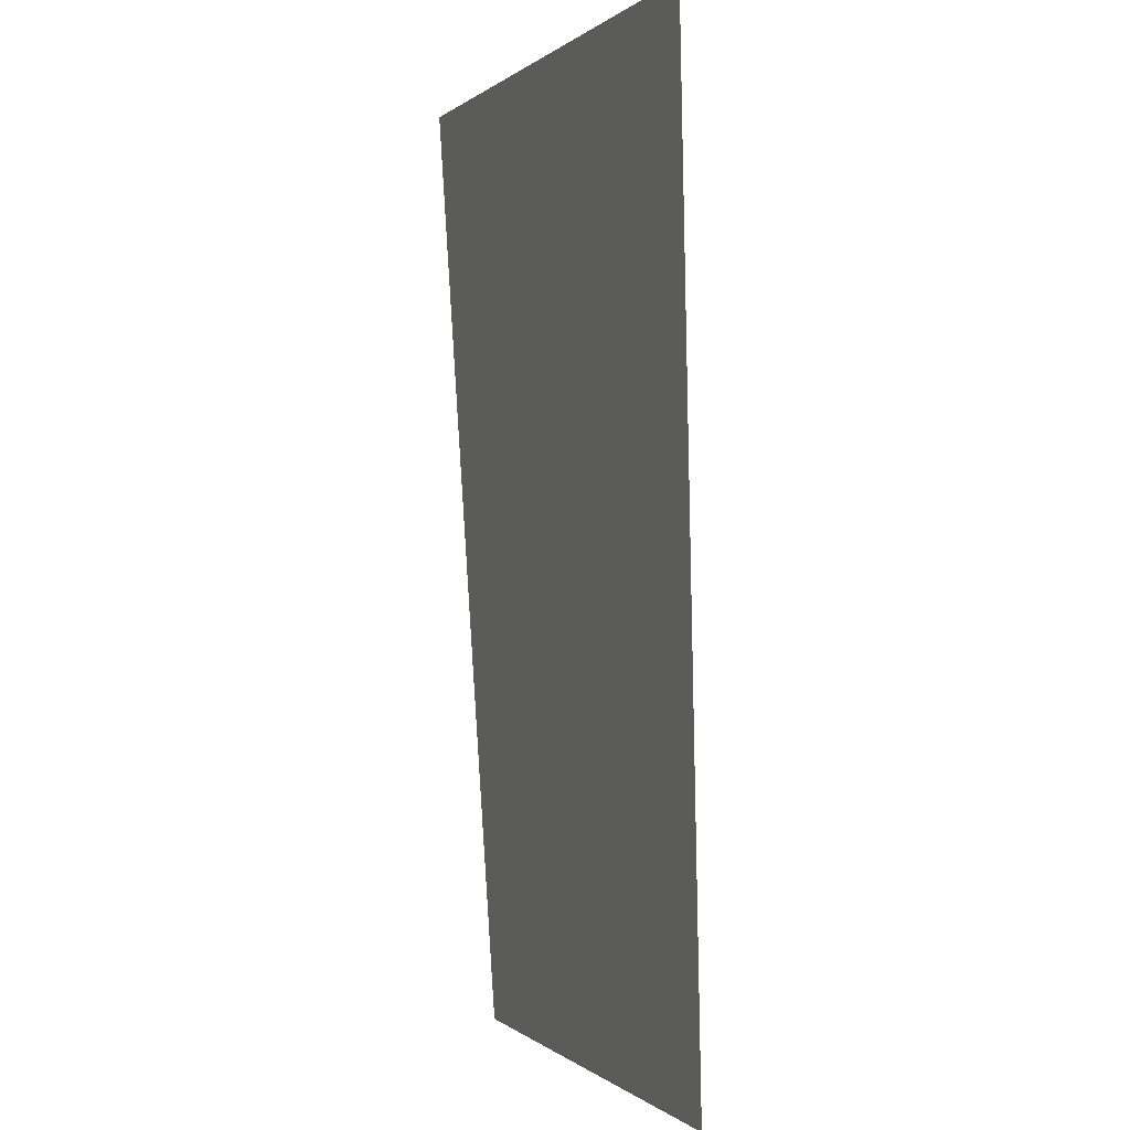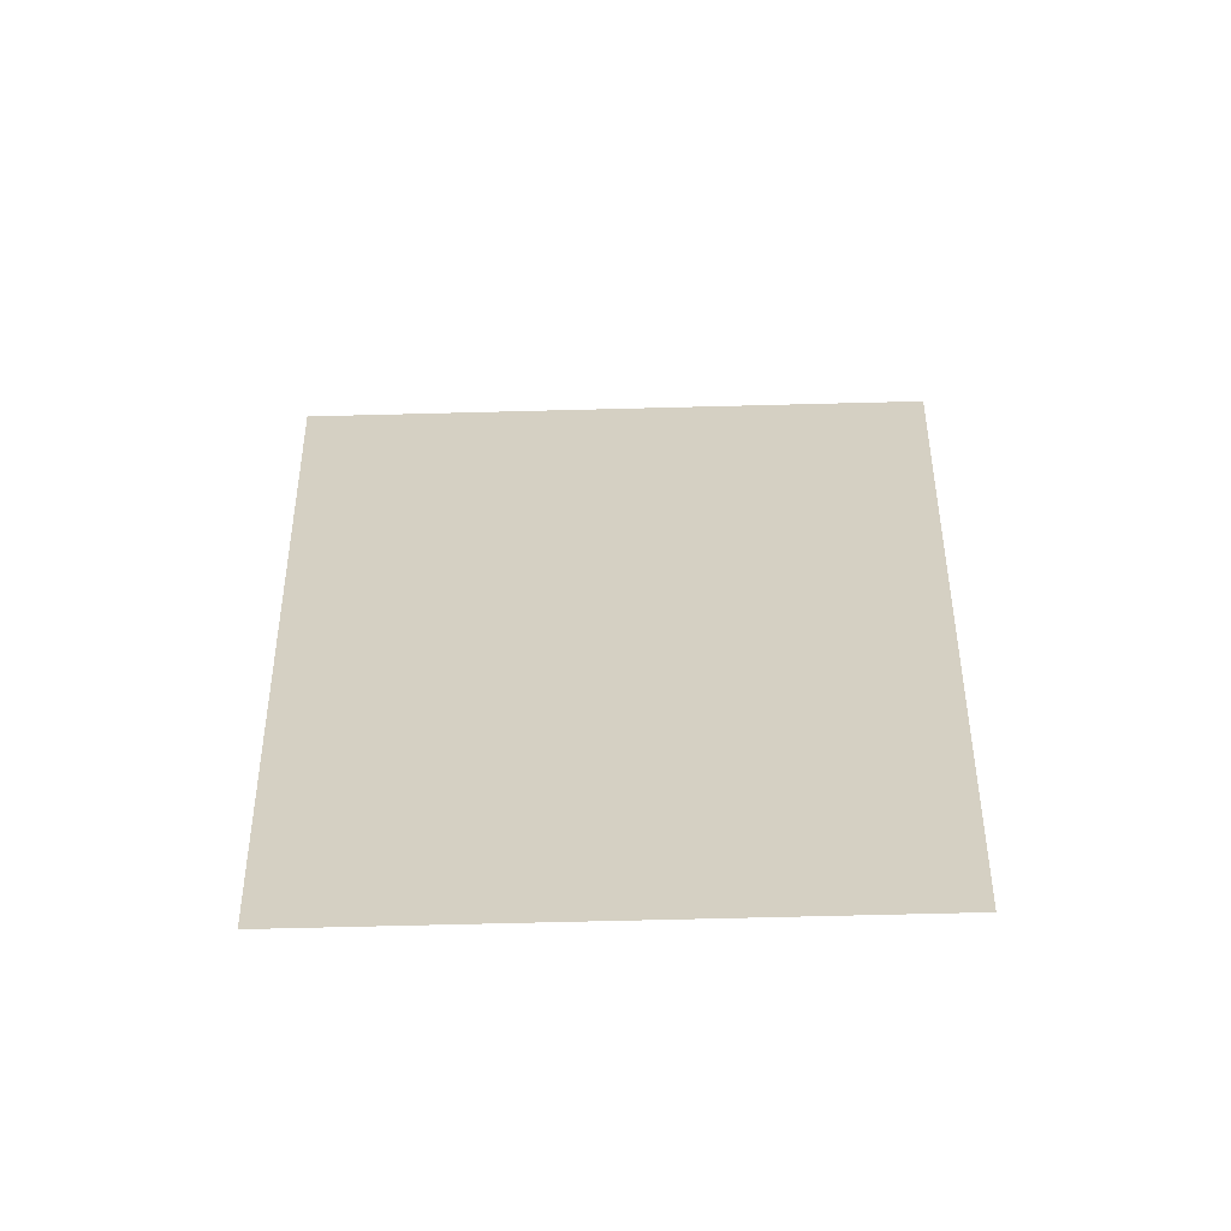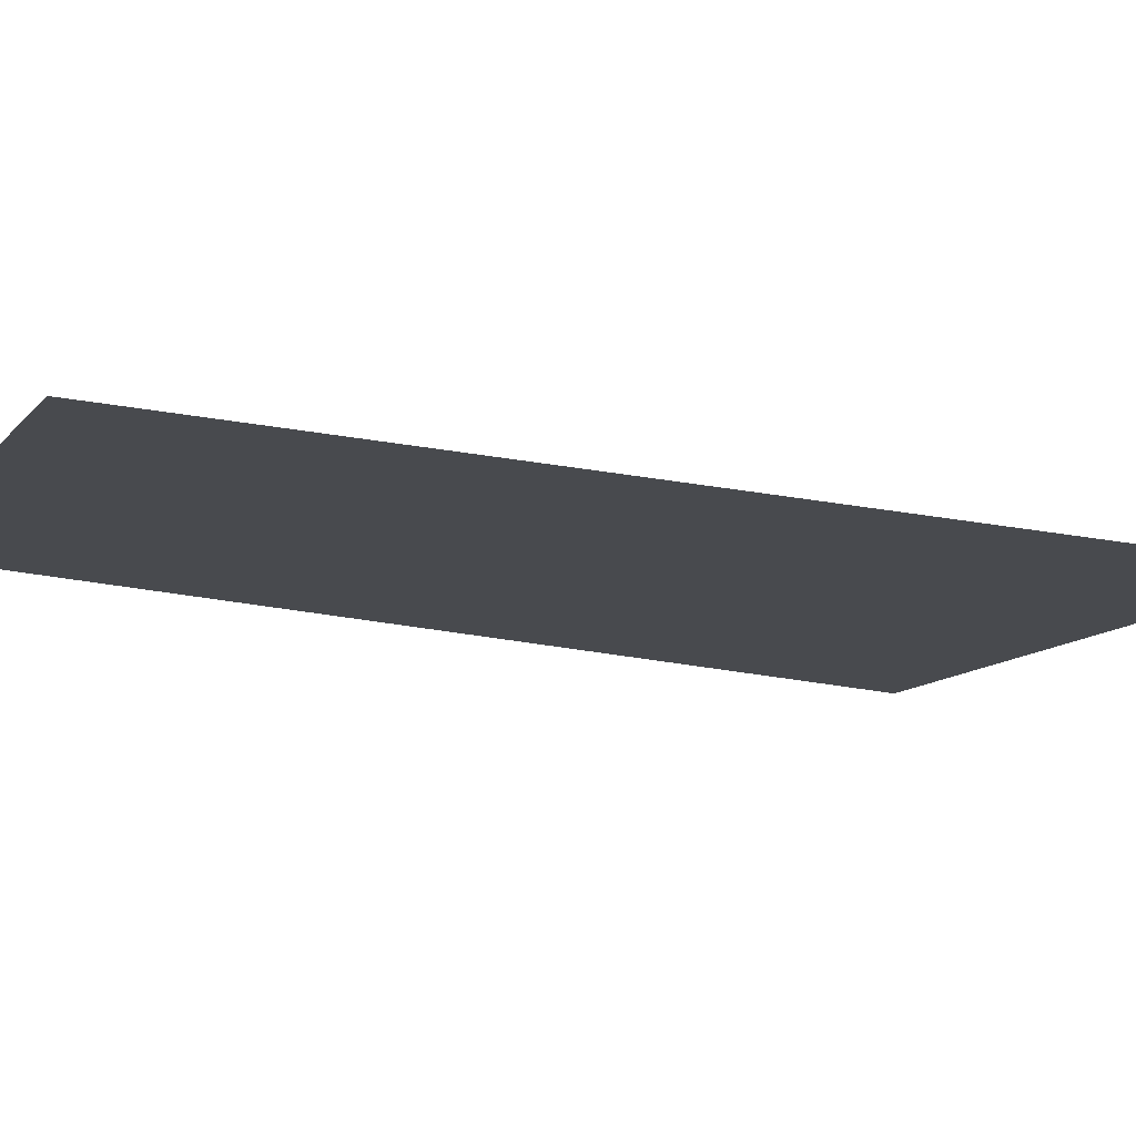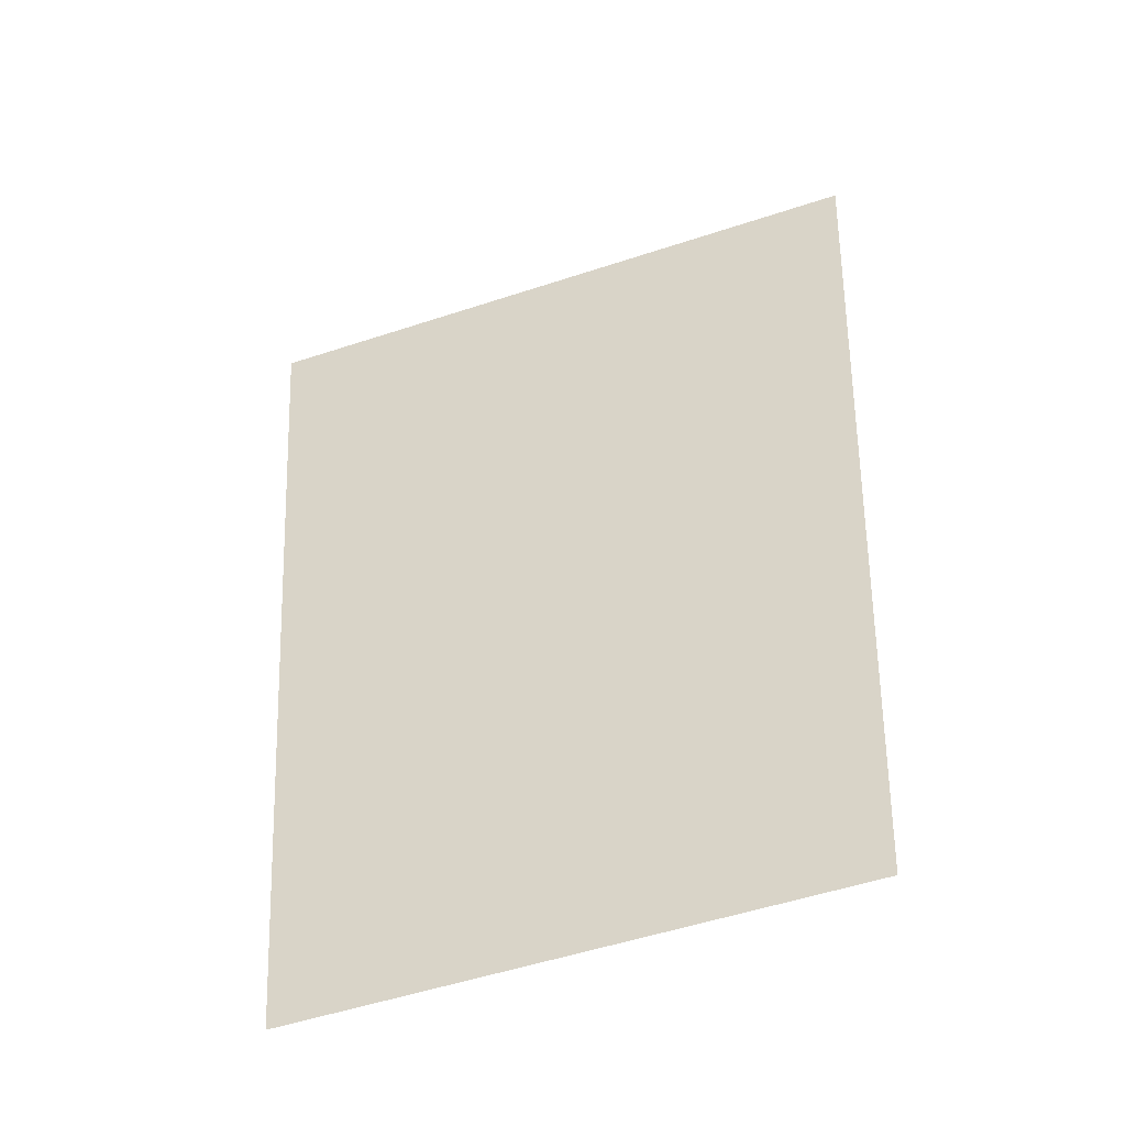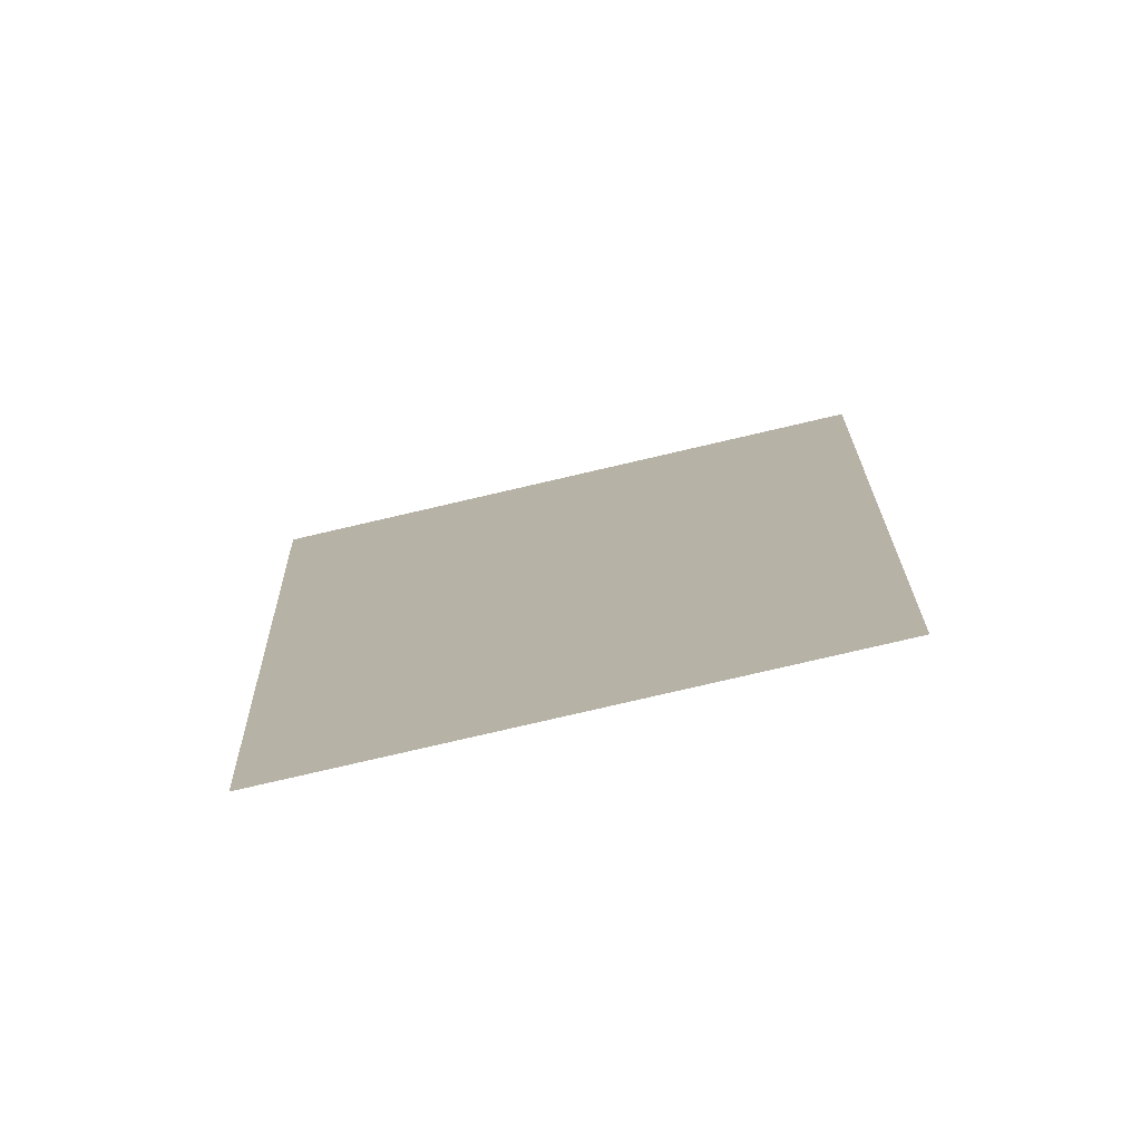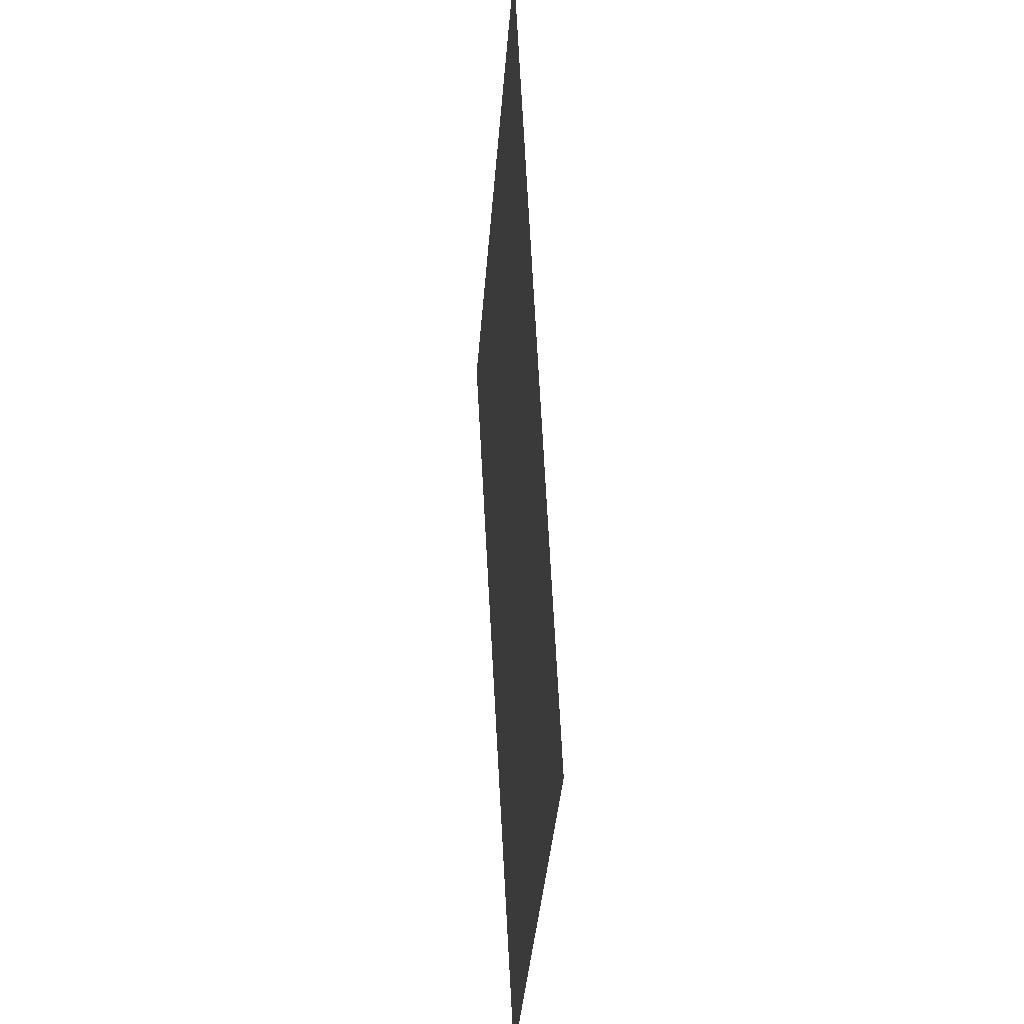
<metadata>
{"format":"obj","ext":"obj","renderer":"f3d","projection":"perspective","resolution":1024,"background":"white","views":[{"elev":-0.0,"azim":69.1,"up":"+Z"},{"elev":-66.1,"azim":1.5,"up":"+Z"},{"elev":-11.7,"azim":-113.6,"up":"+Y"},{"elev":-52.0,"azim":19.7,"up":"+Z"},{"elev":-79.8,"azim":13.0,"up":"+Z"},{"elev":-38.0,"azim":85.7,"up":"+Z"}]}
</metadata>
<code>
o boa2_frflap
v 0.5563 -1.635 -26.8
v 0.6675 -1.818 -22.8
v 0.0008 -1.818 -22.8
v 0.0008 -1.635 -26.8
v 1.112 -1.635 -26.8
v 1.334 -1.818 -22.8
v -0.5548 -1.635 -26.8
v -0.6659 -1.818 -22.8
v -1.333 -1.818 -22.8
v -1.11 -1.635 -26.8
f 1 2 3 4
f 1 5 6 2
f 7 8 9 10
f 7 4 3 8

</code>
